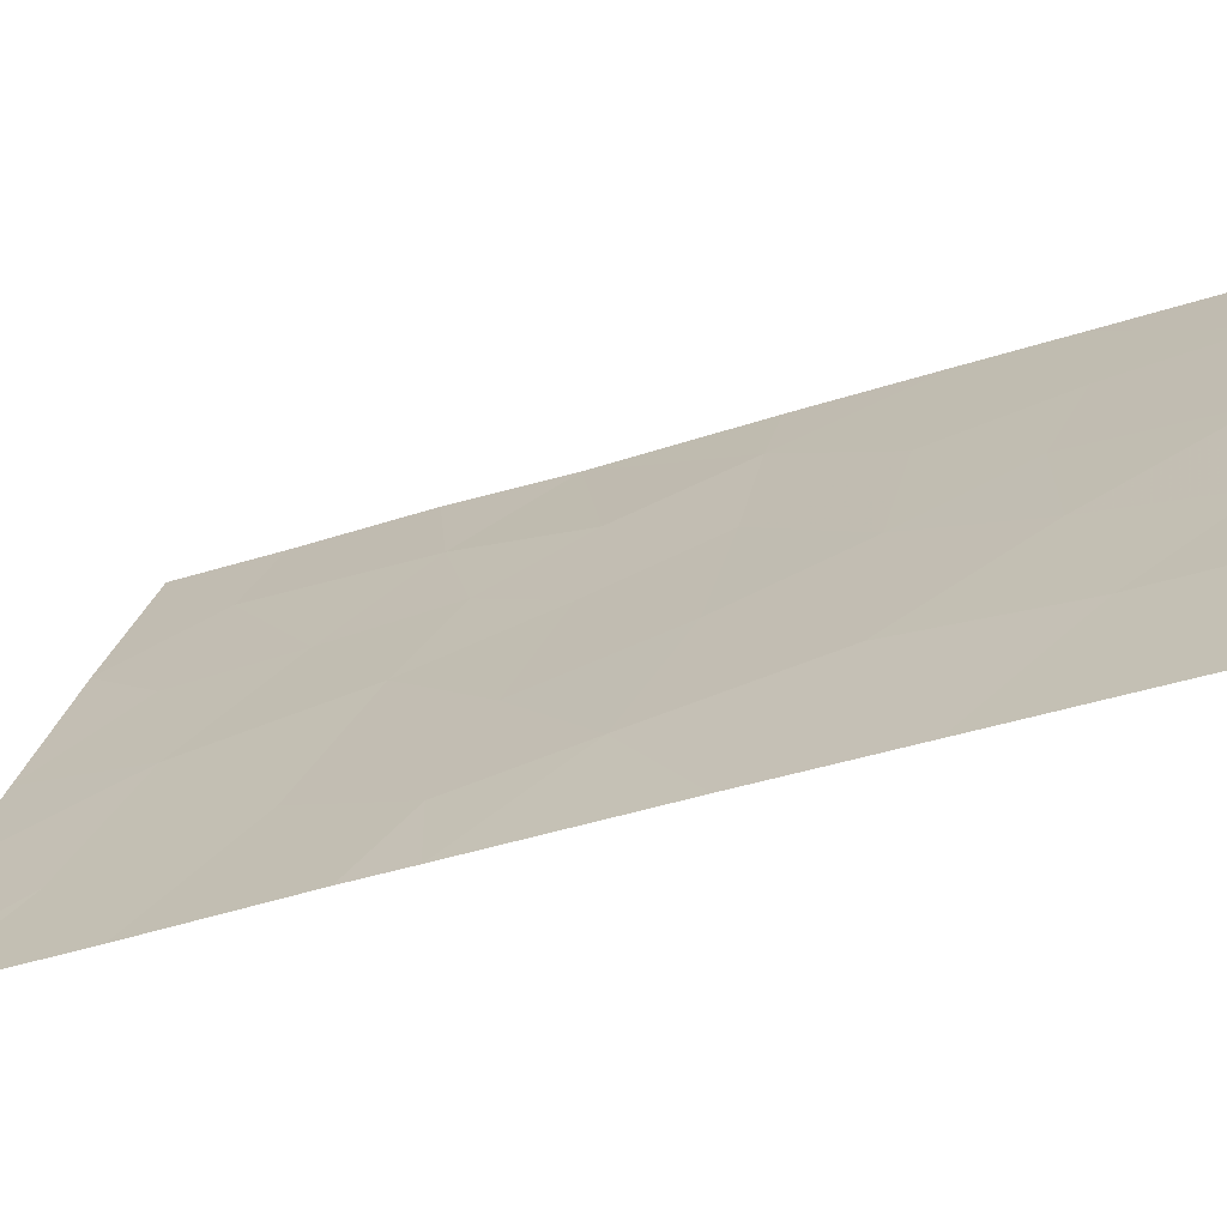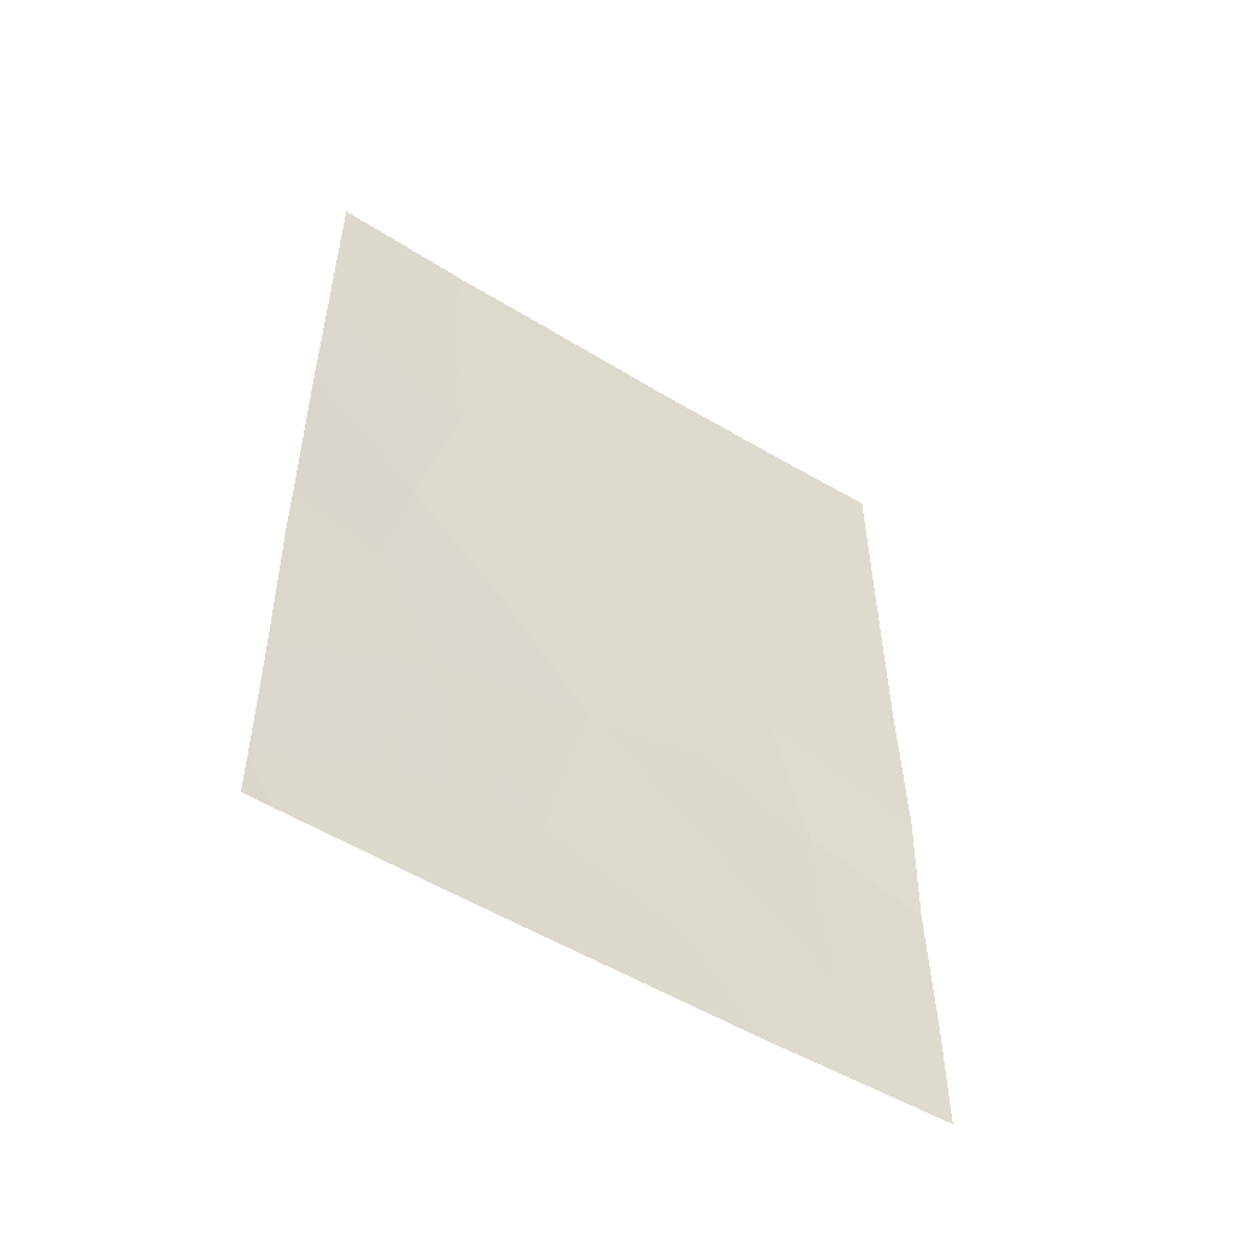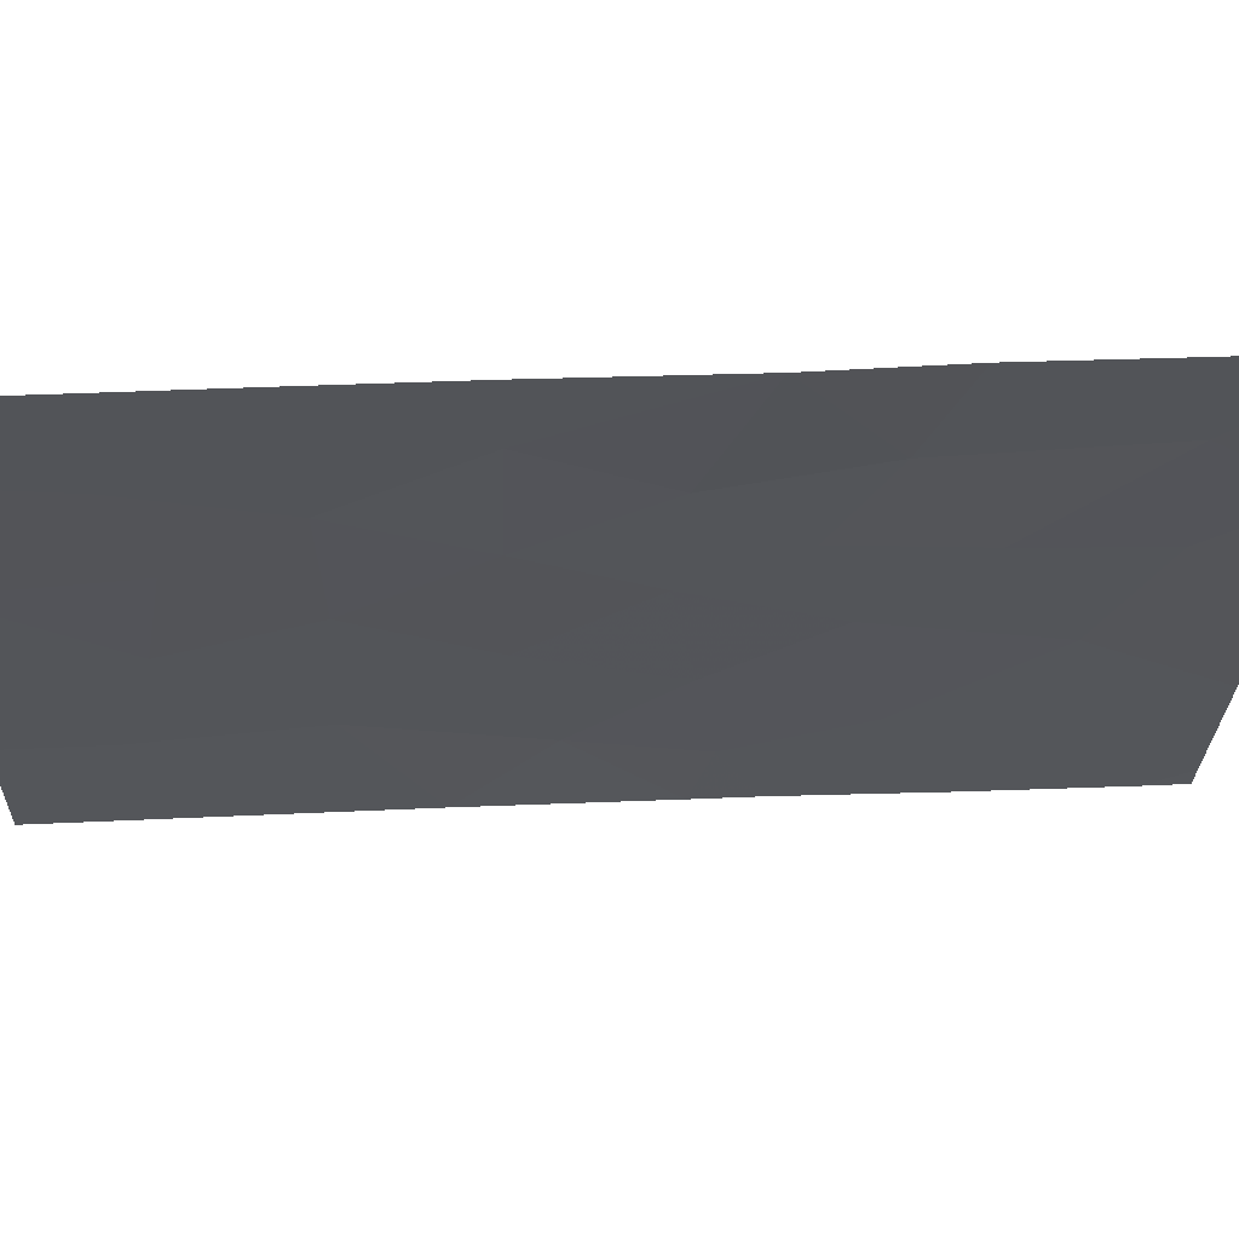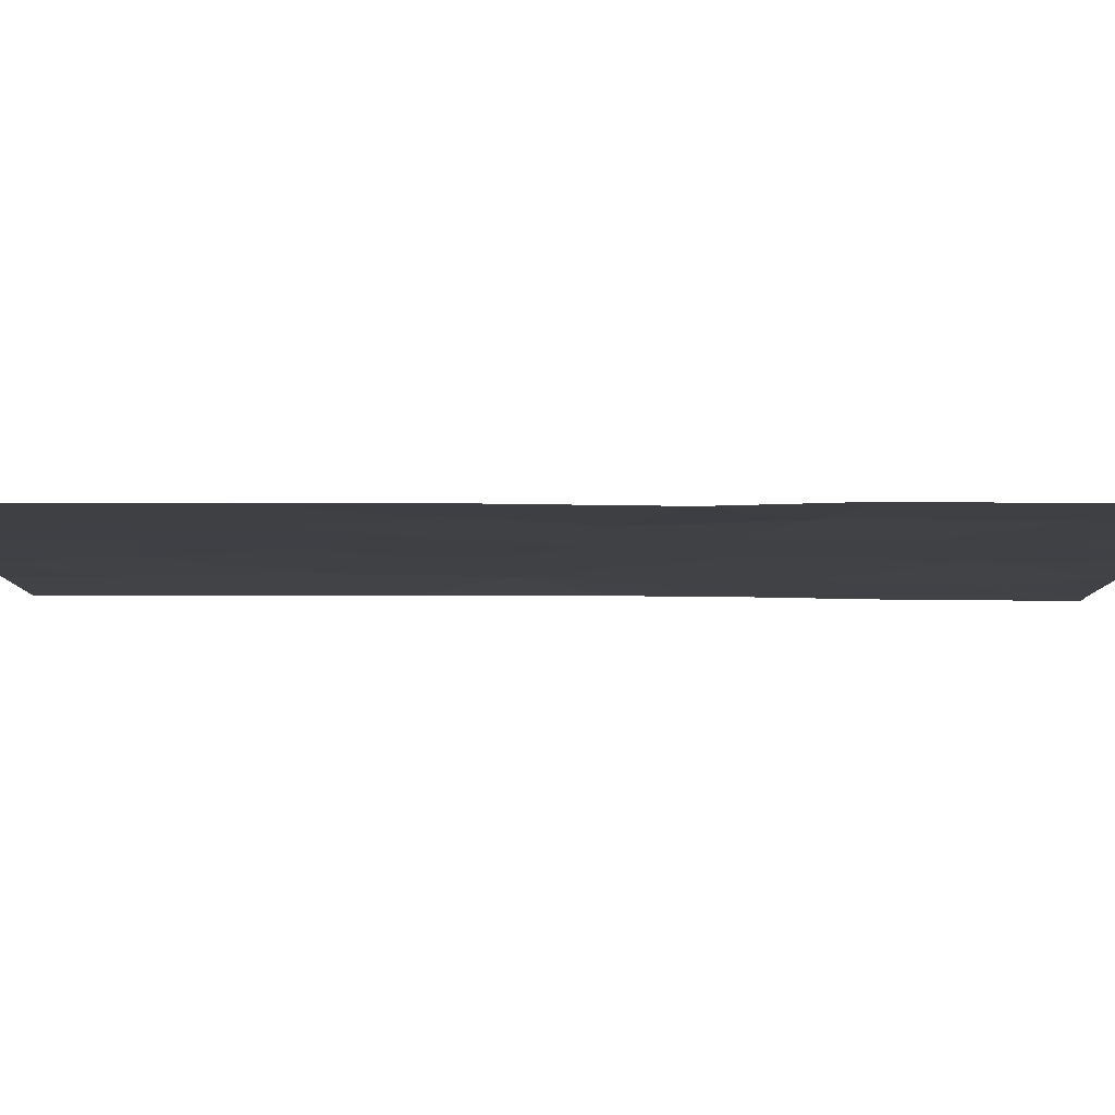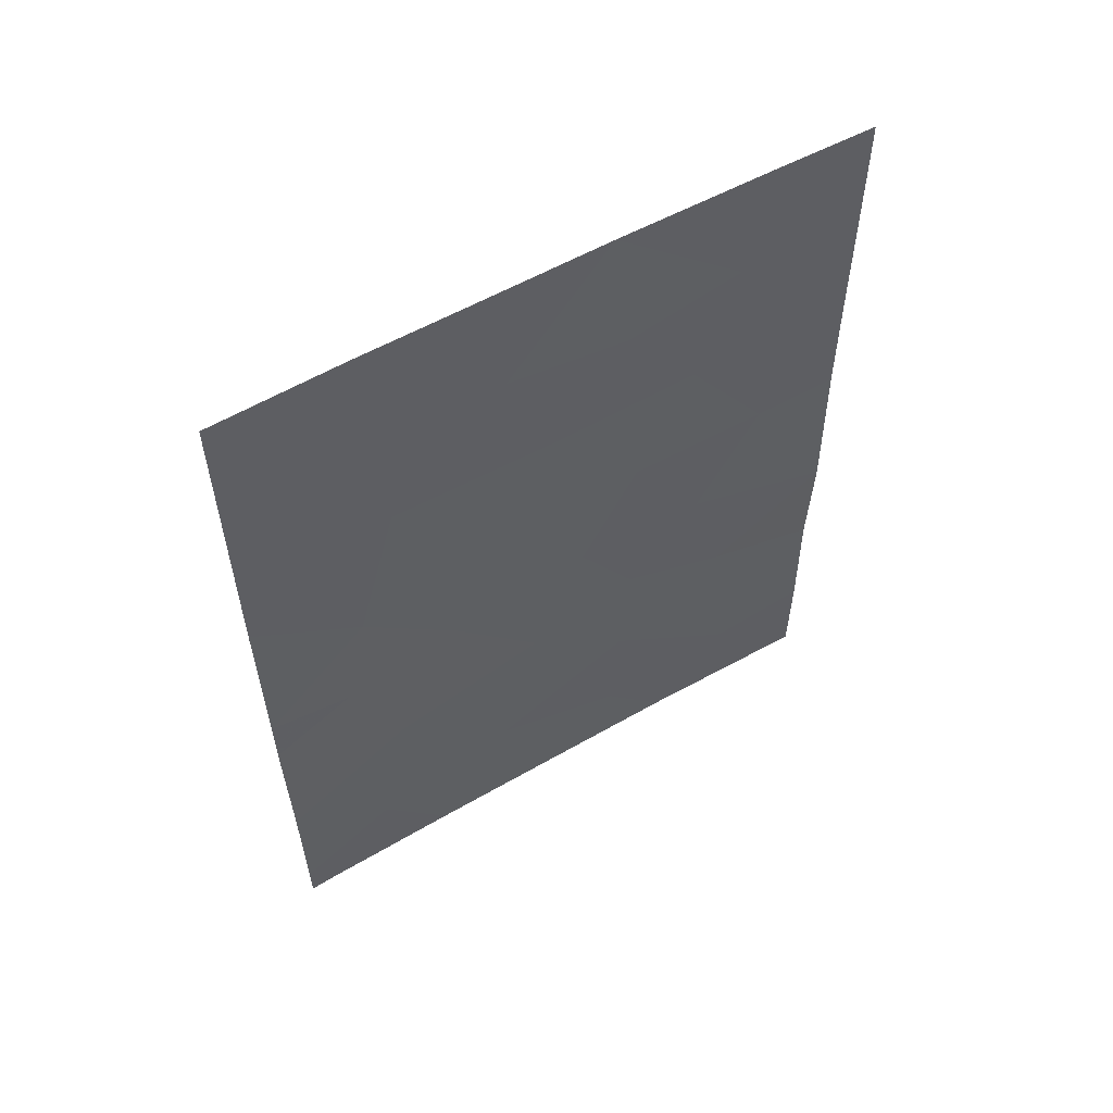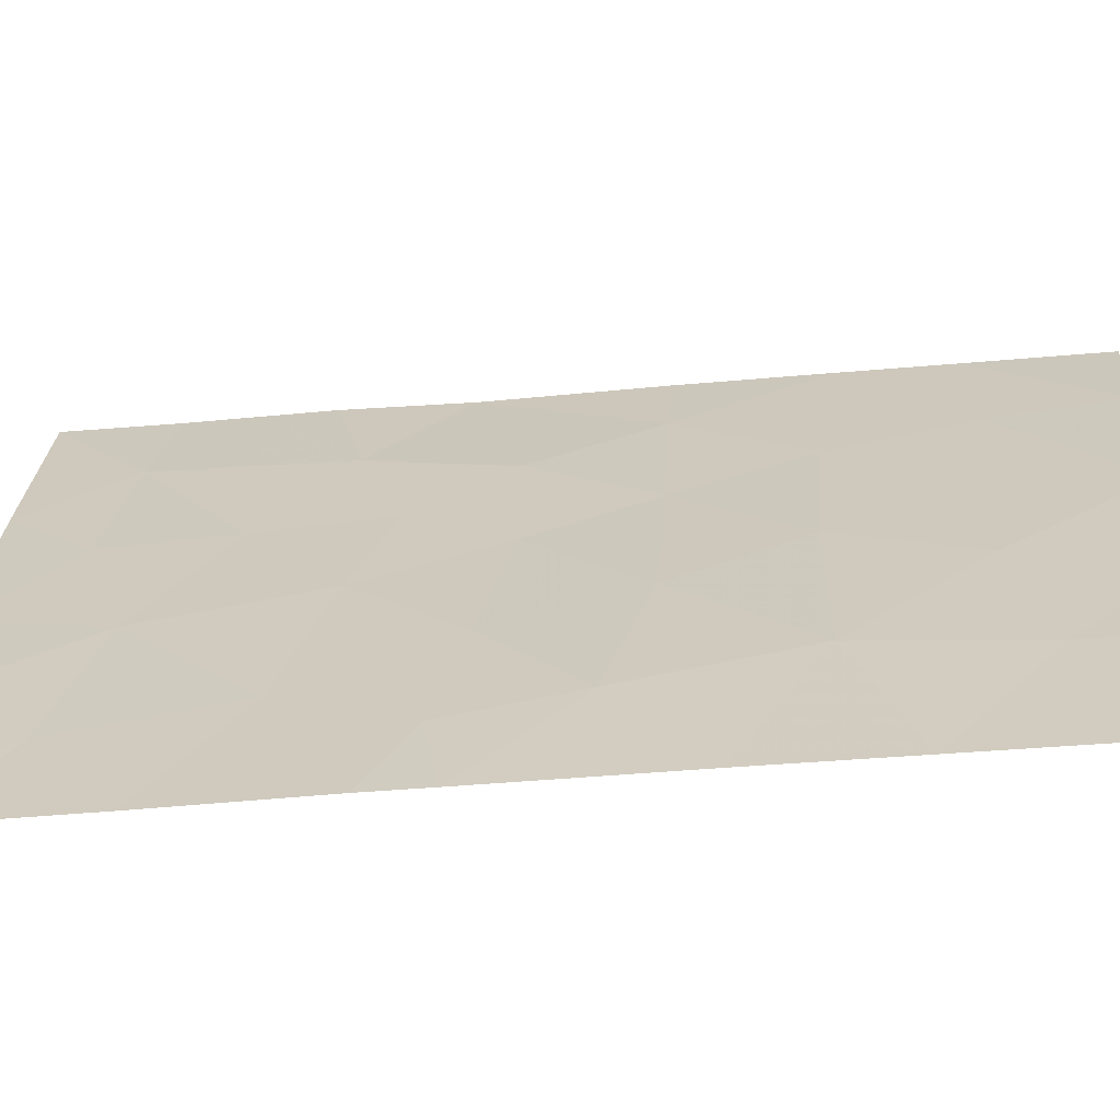
<metadata>
{"format":"obj","ext":"obj","renderer":"f3d","projection":"perspective","resolution":1024,"background":"white","views":[{"elev":-40.9,"azim":-68.5,"up":"+Y"},{"elev":-52.0,"azim":29.3,"up":"+Z"},{"elev":38.3,"azim":86.6,"up":"+Y"},{"elev":57.1,"azim":89.9,"up":"+Y"},{"elev":57.0,"azim":32.3,"up":"+Z"},{"elev":-38.2,"azim":-83.5,"up":"+Y"}]}
</metadata>
<code>
v -71.65 97.03 -47.32
v -71.98 96.43 -44.44
v -72.92 94.63 -44.76
v -72.61 95.26 -43.01
v -73.99 92.32 -50
v -74.14 92 -49.46
v -74.14 92 -50
v -70.11 100 -41.14
v -70.77 98.73 -48.74
v -70.09 100 -48.56
v -71.83 96.78 -38
v -71.71 96.98 -40
v -72.52 95.45 -39.75
v -73.39 93.71 -38
v -74.22 92 -38
v -71.71 96.92 -48.93
v -72.73 95 -38
v -72.19 96.09 -41.43
v -70.67 98.95 -42.98
v -70.11 100 -42.95
v -70.95 98.45 -39.66
v -71.6 97.17 -45.69
v -72.38 95.57 -50
v -73.7 93.06 -45.04
v -73.29 93.94 -41.36
v -71.11 98.13 -44.53
v -70.89 98.56 -46.31
v -71.59 97.18 -42.97
v -73.56 93.41 -43.51
v -70.07 100 -45.17
v -73.09 94.15 -50
v -70.11 100 -38
v -70.11 100 -39.75
v -70.82 98.69 -38
v -74.22 92 -42.38
v -74.2 92 -45.58
v -70.11 100 -46.76
v -74.21 92 -44.8
v -74.22 92 -40.57
v -74.16 92 -47.63
v -70.1 100 -50
v -71.3 97.73 -50
v -73.39 93.7 -39.28
v -73.33 93.71 -46.61
v -72.58 95.22 -48.29
v -73.52 93.28 -48.72
v -72.34 95.72 -46.14
v -71.23 97.92 -41.36
f 2 4 3
f 5 6 7
f 48 19 8
f 11 13 12
f 43 14 15
f 16 9 1
f 11 17 13
f 13 18 12
f 47 45 1
f 25 13 43
f 48 21 12
f 12 18 48
f 23 42 16
f 25 43 39
f 26 2 22
f 22 27 26
f 22 1 27
f 1 9 27
f 2 28 4
f 42 9 16
f 22 47 1
f 24 3 29
f 8 21 48
f 30 26 27
f 31 23 45
f 46 31 45
f 33 32 34
f 36 44 24
f 37 30 27
f 35 38 29
f 4 25 29
f 21 11 12
f 16 45 23
f 24 44 3
f 20 8 19
f 3 4 29
f 11 21 34
f 42 41 9
f 43 15 39
f 14 43 17
f 46 6 5
f 21 8 33
f 33 34 21
f 40 46 44
f 44 36 40
f 30 20 19
f 19 26 30
f 38 36 24
f 10 37 9
f 37 27 9
f 39 35 25
f 35 29 25
f 2 26 28
f 4 28 18
f 45 16 1
f 43 13 17
f 48 28 19
f 46 45 44
f 44 45 47
f 44 47 3
f 46 40 6
f 31 46 5
f 26 19 28
f 29 38 24
f 47 2 3
f 18 13 25
f 18 25 4
f 47 22 2
f 28 48 18
f 9 41 10

</code>
